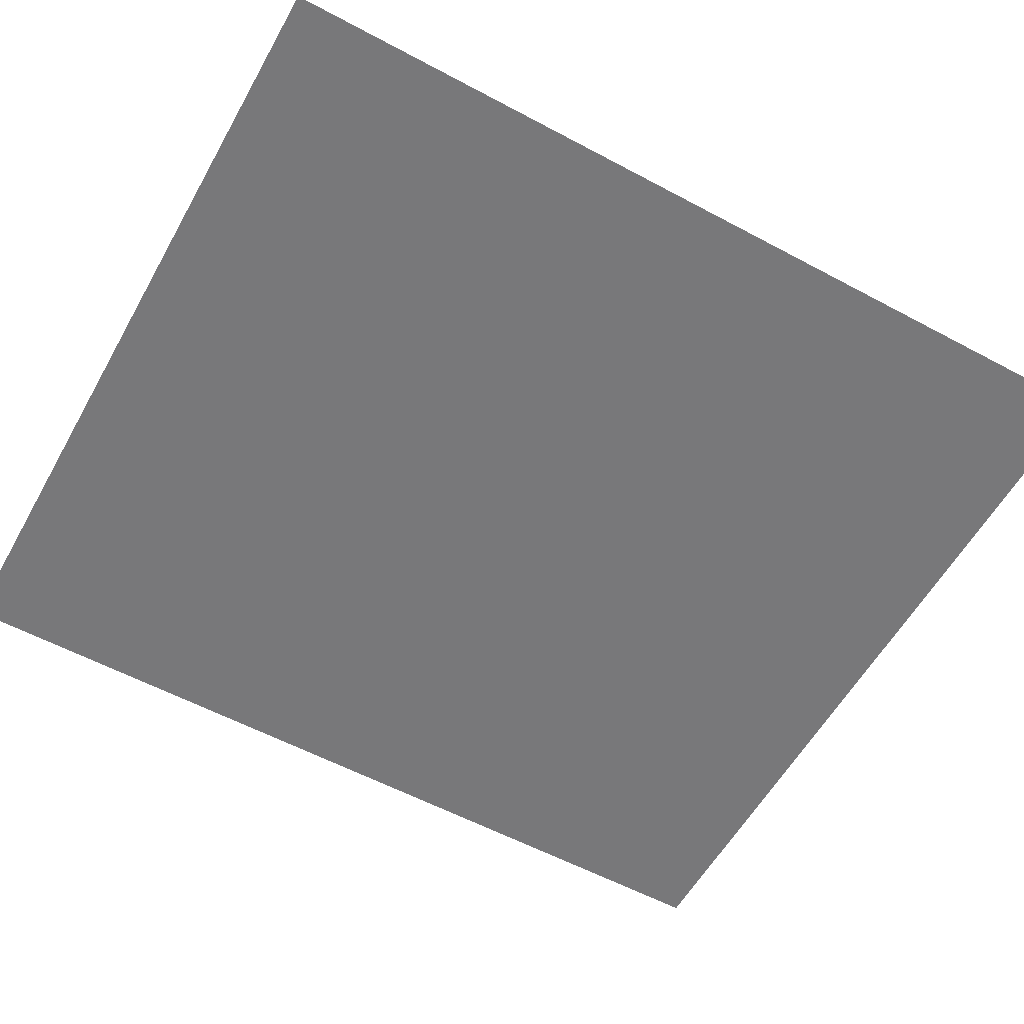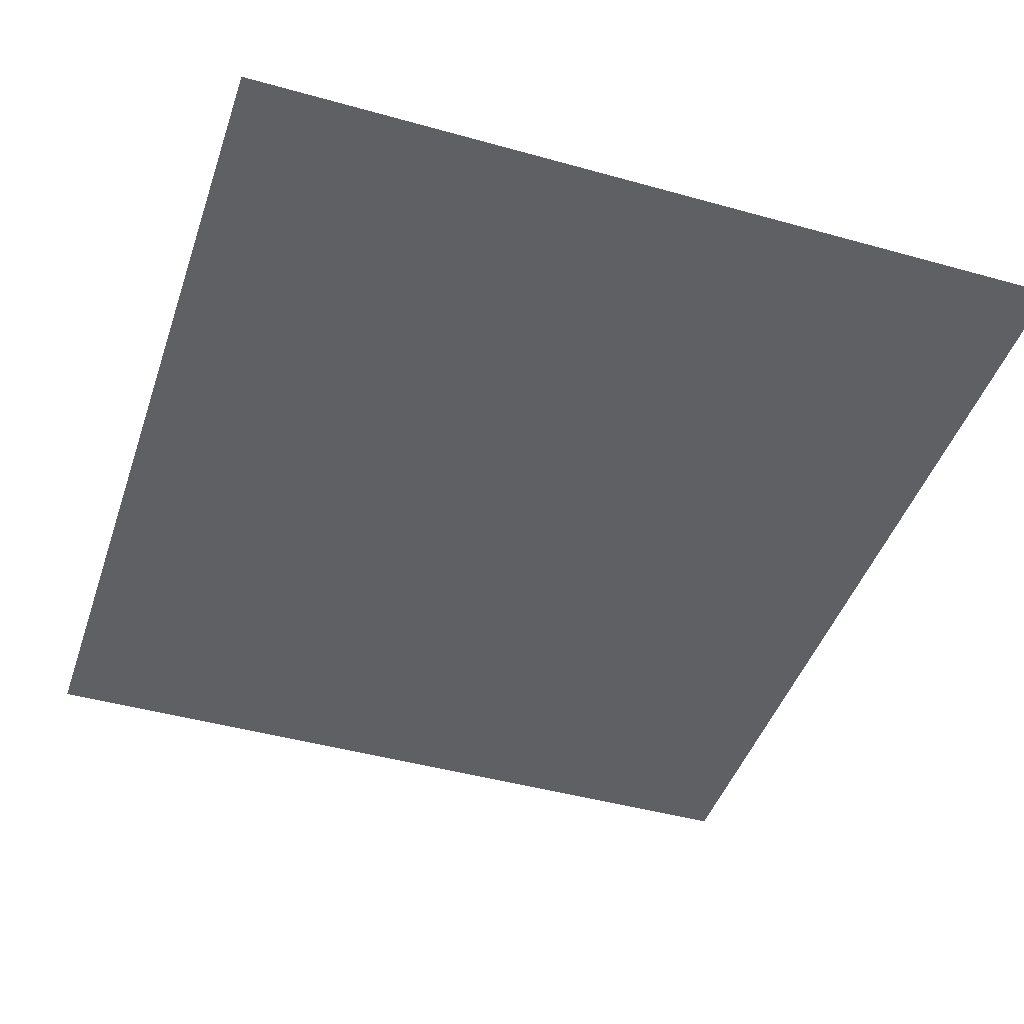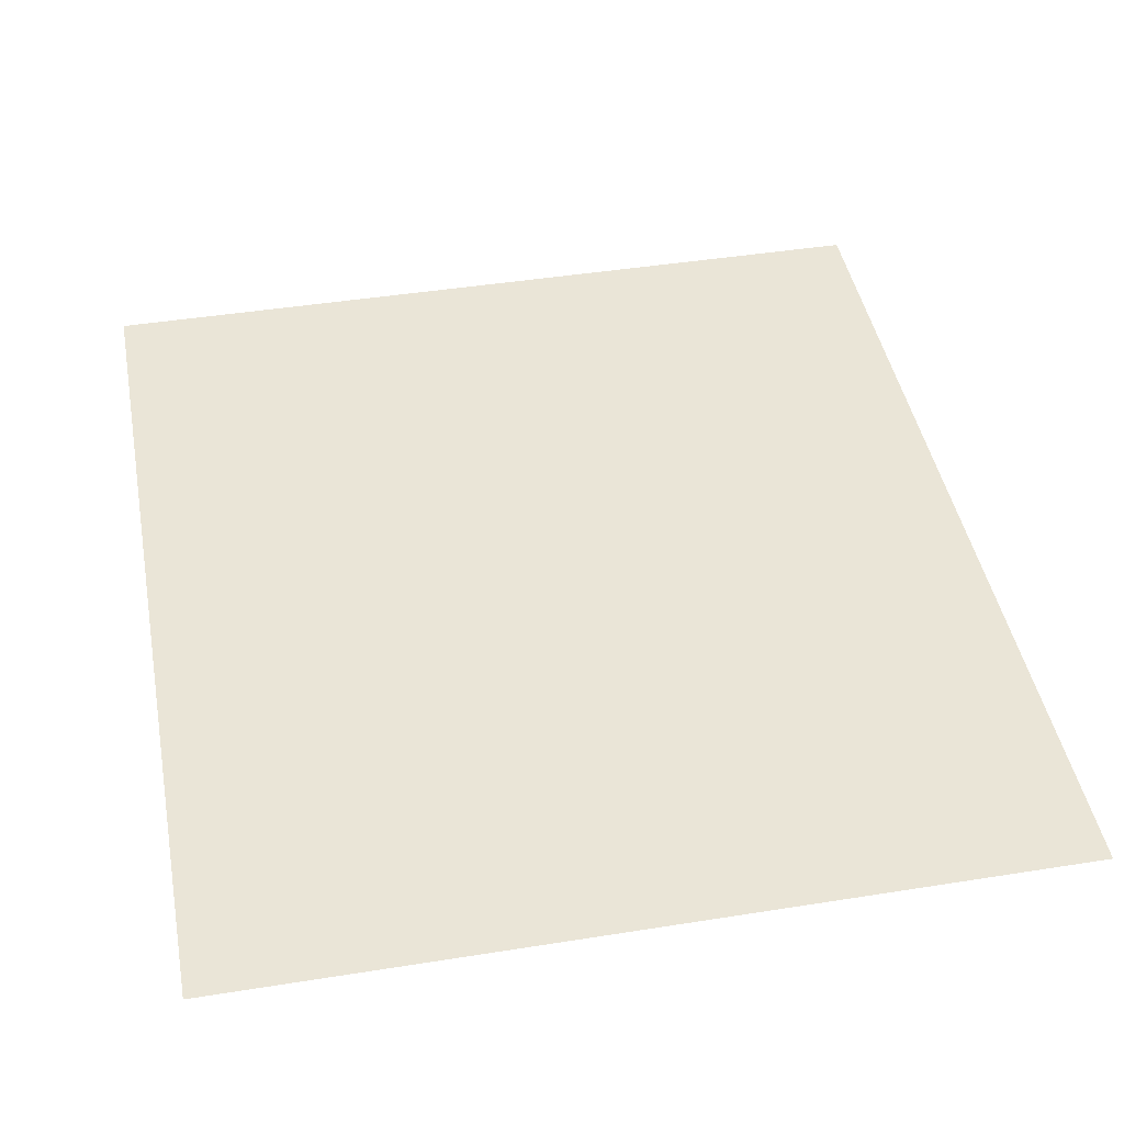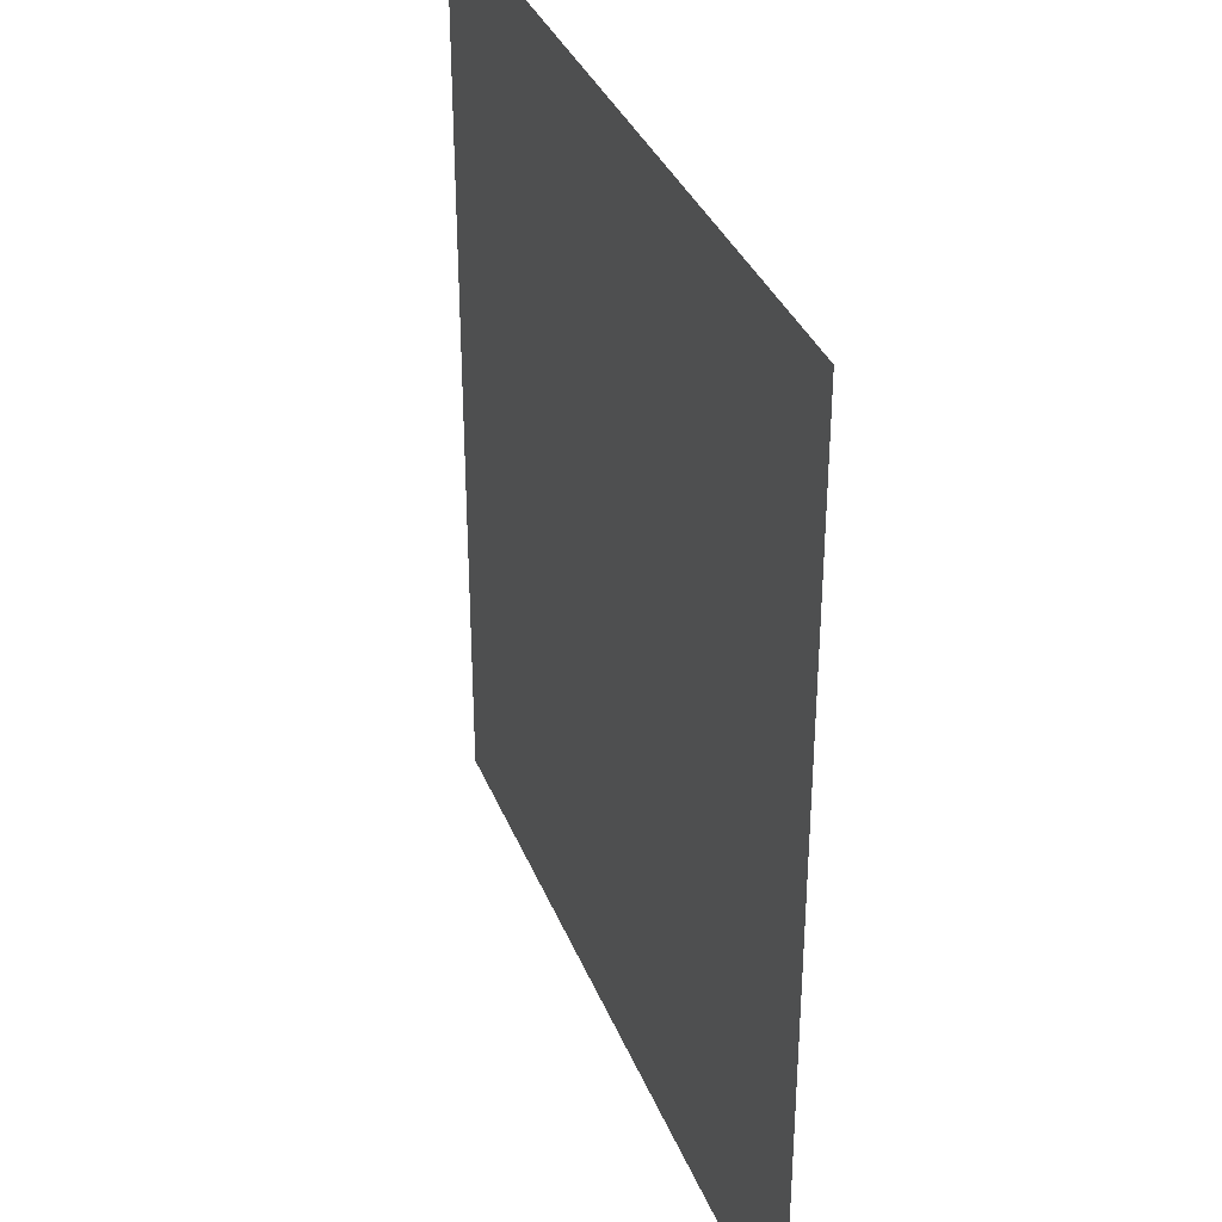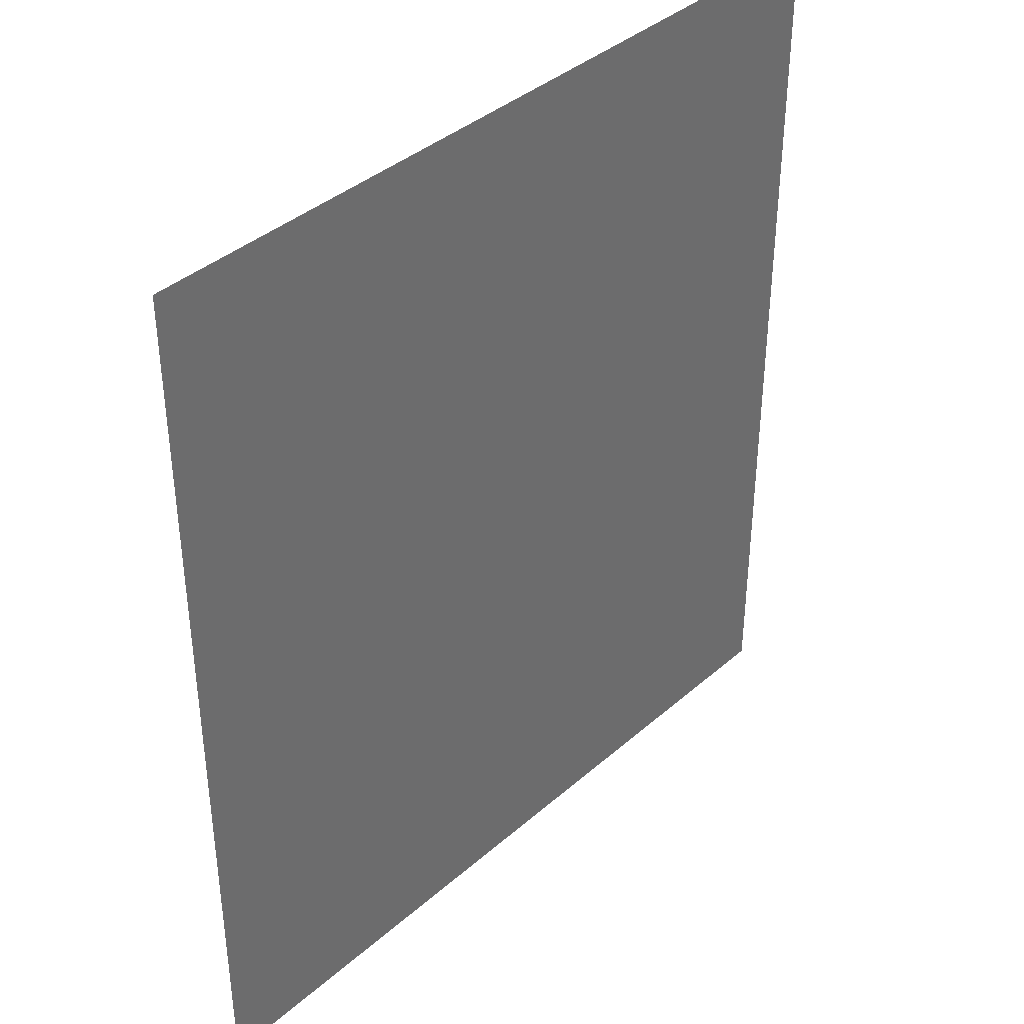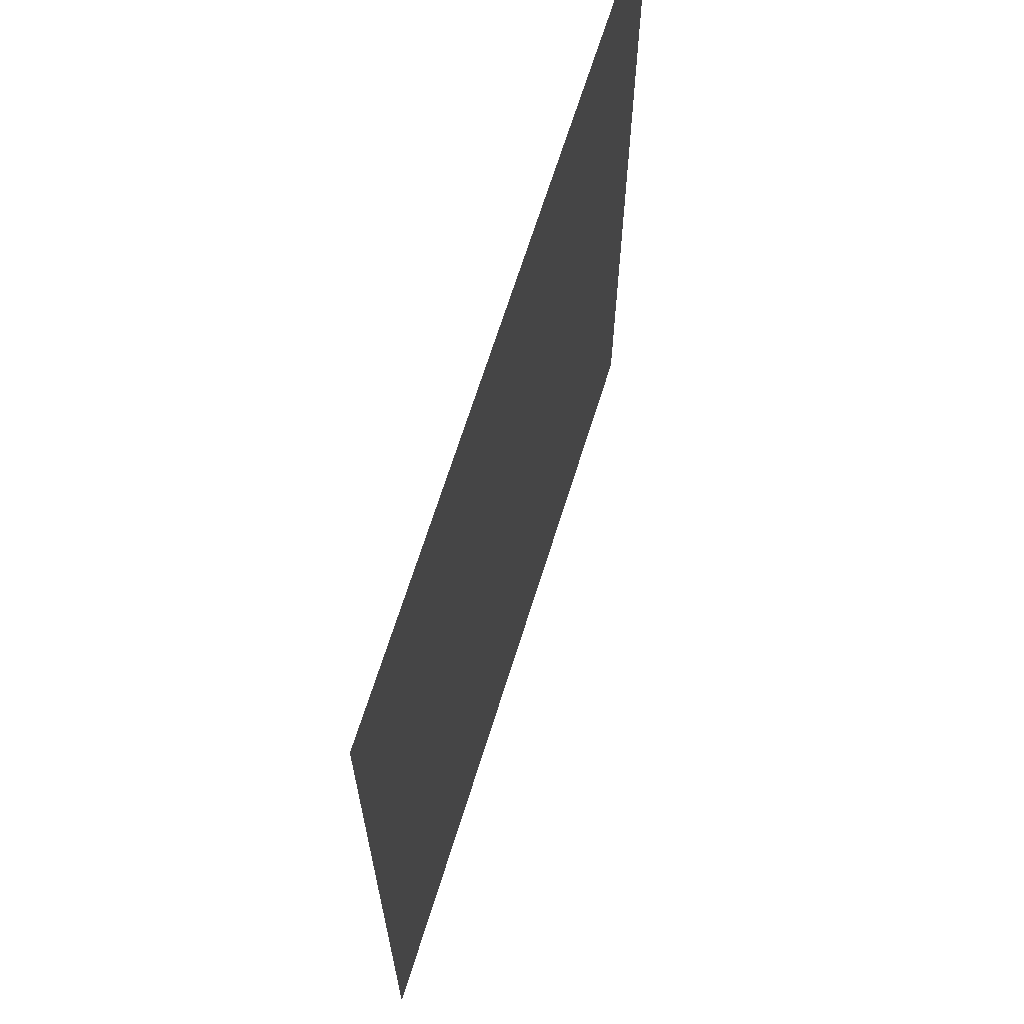
<metadata>
{"format":"obj","ext":"obj","renderer":"f3d","projection":"perspective","resolution":1024,"background":"white","views":[{"elev":-57.5,"azim":-119.1,"up":"+Z"},{"elev":-44.5,"azim":161.9,"up":"+Z"},{"elev":44.0,"azim":169.4,"up":"+Z"},{"elev":35.2,"azim":-110.0,"up":"+Y"},{"elev":39.1,"azim":132.7,"up":"+Y"},{"elev":67.1,"azim":107.3,"up":"+Y"}]}
</metadata>
<code>
v -512 -192 0
v -576 -192 0
v -576 -128 0
v -512 -128 0
v -576 -192 0
v -640 -192 0
v -640 -128 0
v -576 -128 0
v -640 -192 0
v -704 -192 0
v -704 -128 0
v -640 -128 0
v -704 -192 0
v -768 -192 0
v -768 -128 0
v -704 -128 0
v -768 -192 0
v -832 -192 0
v -832 -128 0
v -768 -128 0
v -832 -192 0
v -896 -192 0
v -896 -128 0
v -832 -128 0
v -896 -192 0
v -960 -192 0
v -960 -128 0
v -896 -128 0
v -960 -192 0
v -1024 -192 0
v -1024 -128 0
v -960 -128 0
v -512 -256 0
v -576 -256 0
v -576 -192 0
v -512 -192 0
v -576 -256 0
v -640 -256 0
v -640 -192 0
v -576 -192 0
v -640 -256 0
v -704 -256 0
v -704 -192 0
v -640 -192 0
v -704 -256 0
v -768 -256 0
v -768 -192 0
v -704 -192 0
v -768 -256 0
v -832 -256 0
v -832 -192 0
v -768 -192 0
v -832 -256 0
v -896 -256 0
v -896 -192 0
v -832 -192 0
v -896 -256 0
v -960 -256 0
v -960 -192 0
v -896 -192 0
v -960 -256 0
v -1024 -256 0
v -1024 -192 0
v -960 -192 0
v -512 -320 0
v -576 -320 0
v -576 -256 0
v -512 -256 0
v -576 -320 0
v -640 -320 0
v -640 -256 0
v -576 -256 0
v -640 -320 0
v -704 -320 0
v -704 -256 0
v -640 -256 0
v -704 -320 0
v -768 -320 0
v -768 -256 0
v -704 -256 0
v -768 -320 0
v -832 -320 0
v -832 -256 0
v -768 -256 0
v -832 -320 0
v -896 -320 0
v -896 -256 0
v -832 -256 0
v -896 -320 0
v -960 -320 0
v -960 -256 0
v -896 -256 0
v -960 -320 0
v -1024 -320 0
v -1024 -256 0
v -960 -256 0
v -512 -384 0
v -576 -384 0
v -576 -320 0
v -512 -320 0
v -576 -384 0
v -640 -384 0
v -640 -320 0
v -576 -320 0
v -640 -384 0
v -704 -384 0
v -704 -320 0
v -640 -320 0
v -704 -384 0
v -768 -384 0
v -768 -320 0
v -704 -320 0
v -768 -384 0
v -832 -384 0
v -832 -320 0
v -768 -320 0
v -832 -384 0
v -896 -384 0
v -896 -320 0
v -832 -320 0
v -896 -384 0
v -960 -384 0
v -960 -320 0
v -896 -320 0
v -960 -384 0
v -1024 -384 0
v -1024 -320 0
v -960 -320 0
v -512 -448 0
v -576 -448 0
v -576 -384 0
v -512 -384 0
v -576 -448 0
v -640 -448 0
v -640 -384 0
v -576 -384 0
v -640 -448 0
v -704 -448 0
v -704 -384 0
v -640 -384 0
v -704 -448 0
v -768 -448 0
v -768 -384 0
v -704 -384 0
v -768 -448 0
v -832 -448 0
v -832 -384 0
v -768 -384 0
v -832 -448 0
v -896 -448 0
v -896 -384 0
v -832 -384 0
v -896 -448 0
v -960 -448 0
v -960 -384 0
v -896 -384 0
v -960 -448 0
v -1024 -448 0
v -1024 -384 0
v -960 -384 0
v -512 -512 0
v -576 -512 0
v -576 -448 0
v -512 -448 0
v -576 -512 0
v -640 -512 0
v -640 -448 0
v -576 -448 0
v -640 -512 0
v -704 -512 0
v -704 -448 0
v -640 -448 0
v -704 -512 0
v -768 -512 0
v -768 -448 0
v -704 -448 0
v -768 -512 0
v -832 -512 0
v -832 -448 0
v -768 -448 0
v -832 -512 0
v -896 -512 0
v -896 -448 0
v -832 -448 0
v -896 -512 0
v -960 -512 0
v -960 -448 0
v -896 -448 0
v -960 -512 0
v -1024 -512 0
v -1024 -448 0
v -960 -448 0
v -512 -576 0
v -576 -576 0
v -576 -512 0
v -512 -512 0
v -576 -576 0
v -640 -576 0
v -640 -512 0
v -576 -512 0
v -640 -576 0
v -704 -576 0
v -704 -512 0
v -640 -512 0
v -704 -576 0
v -768 -576 0
v -768 -512 0
v -704 -512 0
v -768 -576 0
v -832 -576 0
v -832 -512 0
v -768 -512 0
v -832 -576 0
v -896 -576 0
v -896 -512 0
v -832 -512 0
v -896 -576 0
v -960 -576 0
v -960 -512 0
v -896 -512 0
v -960 -576 0
v -1024 -576 0
v -1024 -512 0
v -960 -512 0
v -512 -640 0
v -576 -640 0
v -576 -576 0
v -512 -576 0
v -576 -640 0
v -640 -640 0
v -640 -576 0
v -576 -576 0
v -640 -640 0
v -704 -640 0
v -704 -576 0
v -640 -576 0
v -704 -640 0
v -768 -640 0
v -768 -576 0
v -704 -576 0
v -768 -640 0
v -832 -640 0
v -832 -576 0
v -768 -576 0
v -832 -640 0
v -896 -640 0
v -896 -576 0
v -832 -576 0
v -896 -640 0
v -960 -640 0
v -960 -576 0
v -896 -576 0
v -960 -640 0
v -1024 -640 0
v -1024 -576 0
v -960 -576 0
v -512 -704 0
v -576 -704 0
v -576 -640 0
v -512 -640 0
v -576 -704 0
v -640 -704 0
v -640 -640 0
v -576 -640 0
v -640 -704 0
v -704 -704 0
v -704 -640 0
v -640 -640 0
v -704 -704 0
v -768 -704 0
v -768 -640 0
v -704 -640 0
v -768 -704 0
v -832 -704 0
v -832 -640 0
v -768 -640 0
v -832 -704 0
v -896 -704 0
v -896 -640 0
v -832 -640 0
v -896 -704 0
v -960 -704 0
v -960 -640 0
v -896 -640 0
v -960 -704 0
v -1024 -704 0
v -1024 -640 0
v -960 -640 0
g map_mesh_0241
f 1 2 3 4
f 5 6 7 8
f 9 10 11 12
f 13 14 15 16
f 17 18 19 20
f 21 22 23 24
f 25 26 27 28
f 29 30 31 32
f 33 34 35 36
f 37 38 39 40
f 41 42 43 44
f 45 46 47 48
f 49 50 51 52
f 53 54 55 56
f 57 58 59 60
f 61 62 63 64
f 65 66 67 68
f 69 70 71 72
f 73 74 75 76
f 77 78 79 80
f 81 82 83 84
f 85 86 87 88
f 89 90 91 92
f 93 94 95 96
f 97 98 99 100
f 101 102 103 104
f 105 106 107 108
f 109 110 111 112
f 113 114 115 116
f 117 118 119 120
f 121 122 123 124
f 125 126 127 128
f 129 130 131 132
f 133 134 135 136
f 137 138 139 140
f 141 142 143 144
f 145 146 147 148
f 149 150 151 152
f 153 154 155 156
f 157 158 159 160
f 161 162 163 164
f 165 166 167 168
f 169 170 171 172
f 173 174 175 176
f 177 178 179 180
f 181 182 183 184
f 185 186 187 188
f 189 190 191 192
f 193 194 195 196
f 197 198 199 200
f 201 202 203 204
f 205 206 207 208
f 209 210 211 212
f 213 214 215 216
f 217 218 219 220
f 221 222 223 224
f 225 226 227 228
f 229 230 231 232
f 233 234 235 236
f 237 238 239 240
f 241 242 243 244
f 245 246 247 248
f 249 250 251 252
f 253 254 255 256
f 257 258 259 260
f 261 262 263 264
f 265 266 267 268
f 269 270 271 272
f 273 274 275 276
f 277 278 279 280
f 281 282 283 284
f 285 286 287 288

</code>
